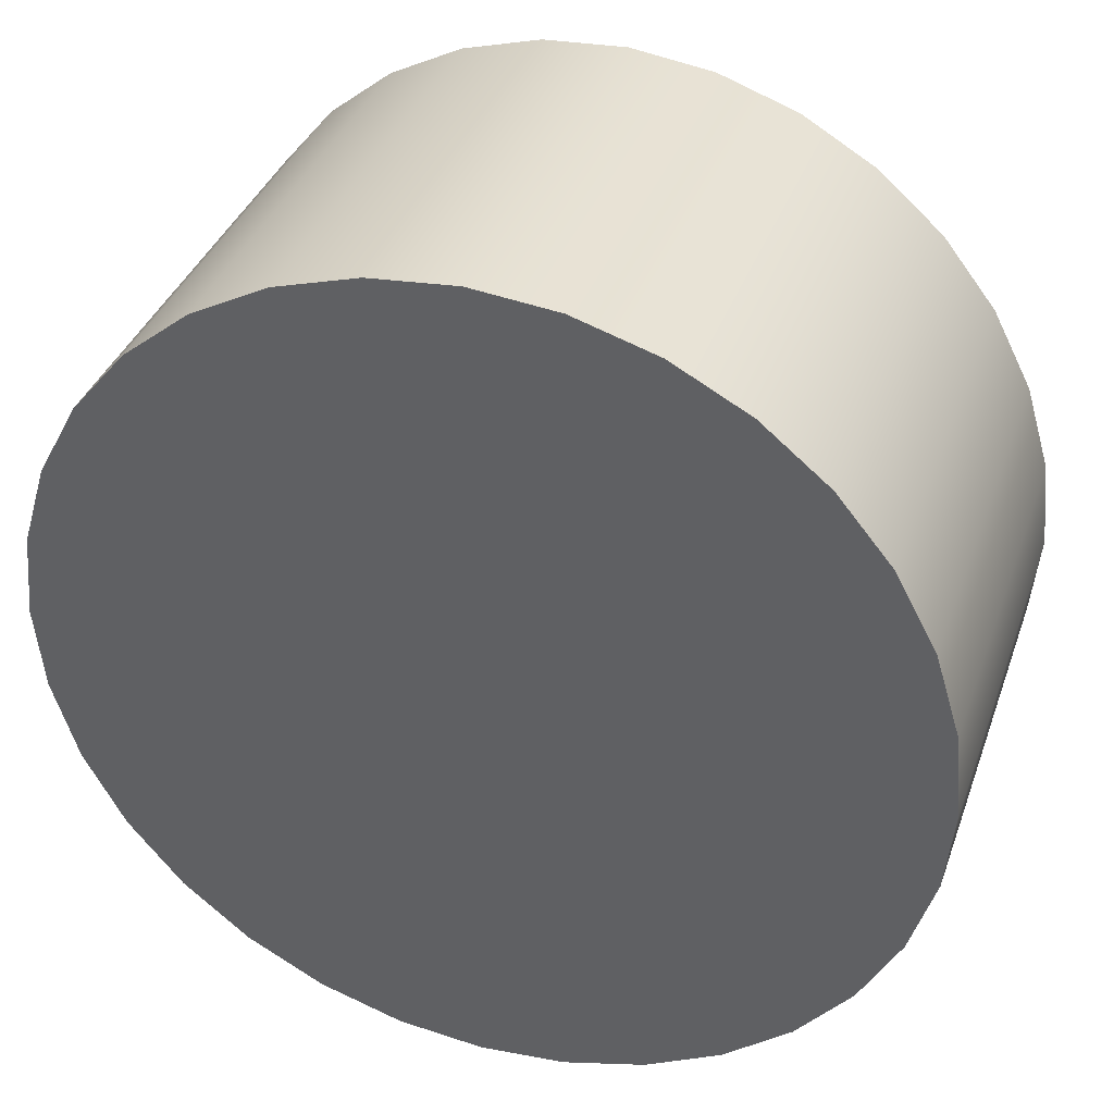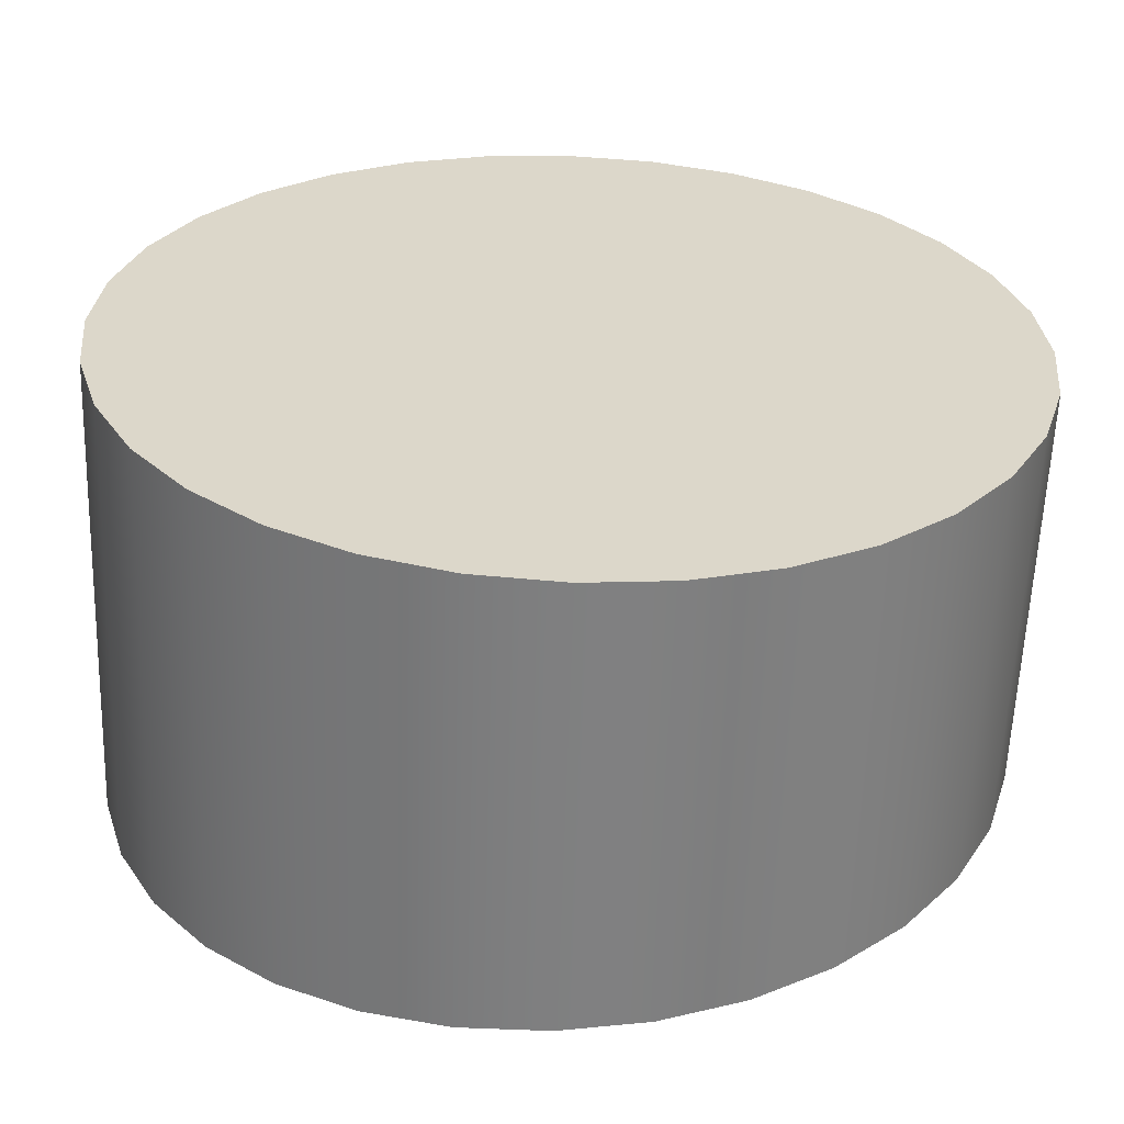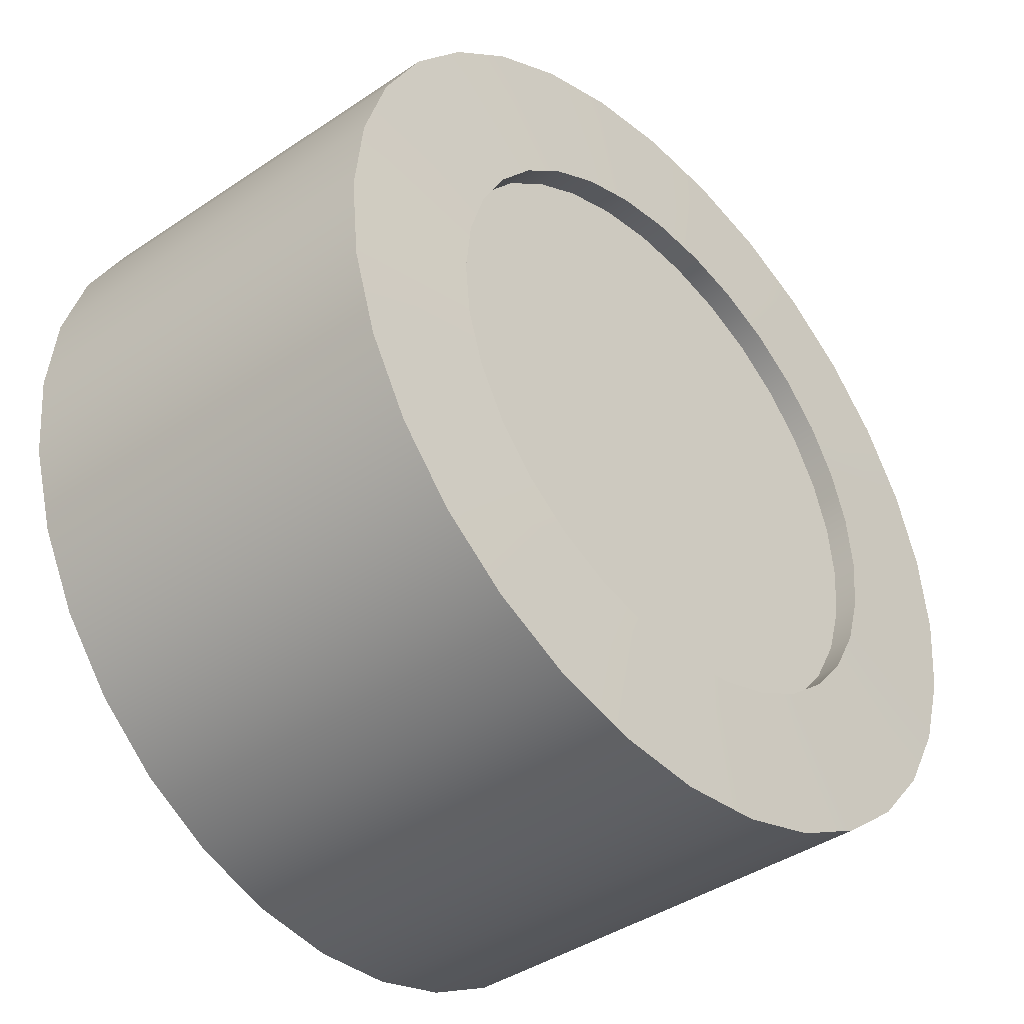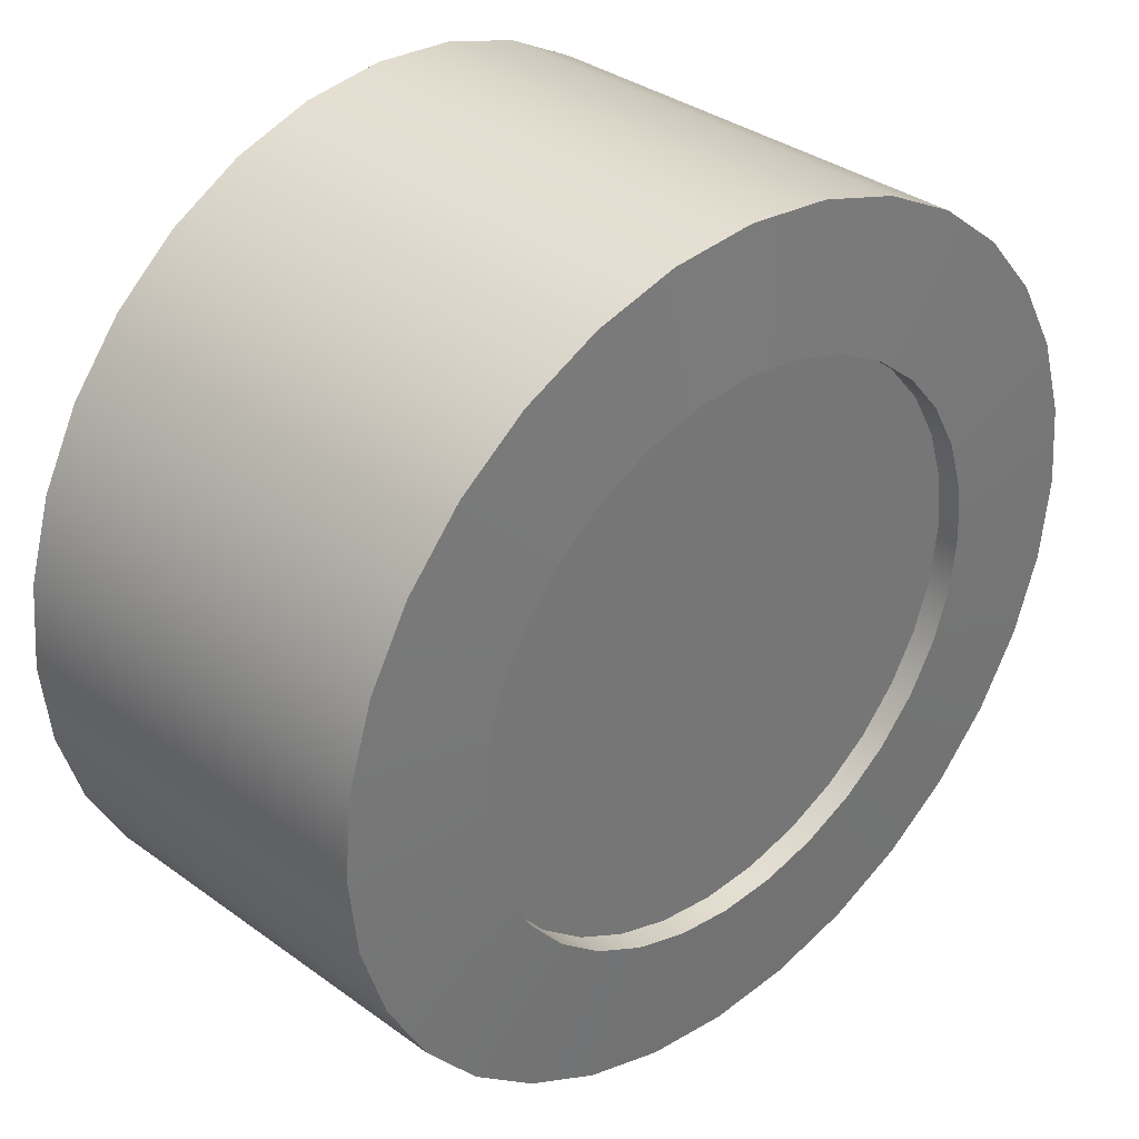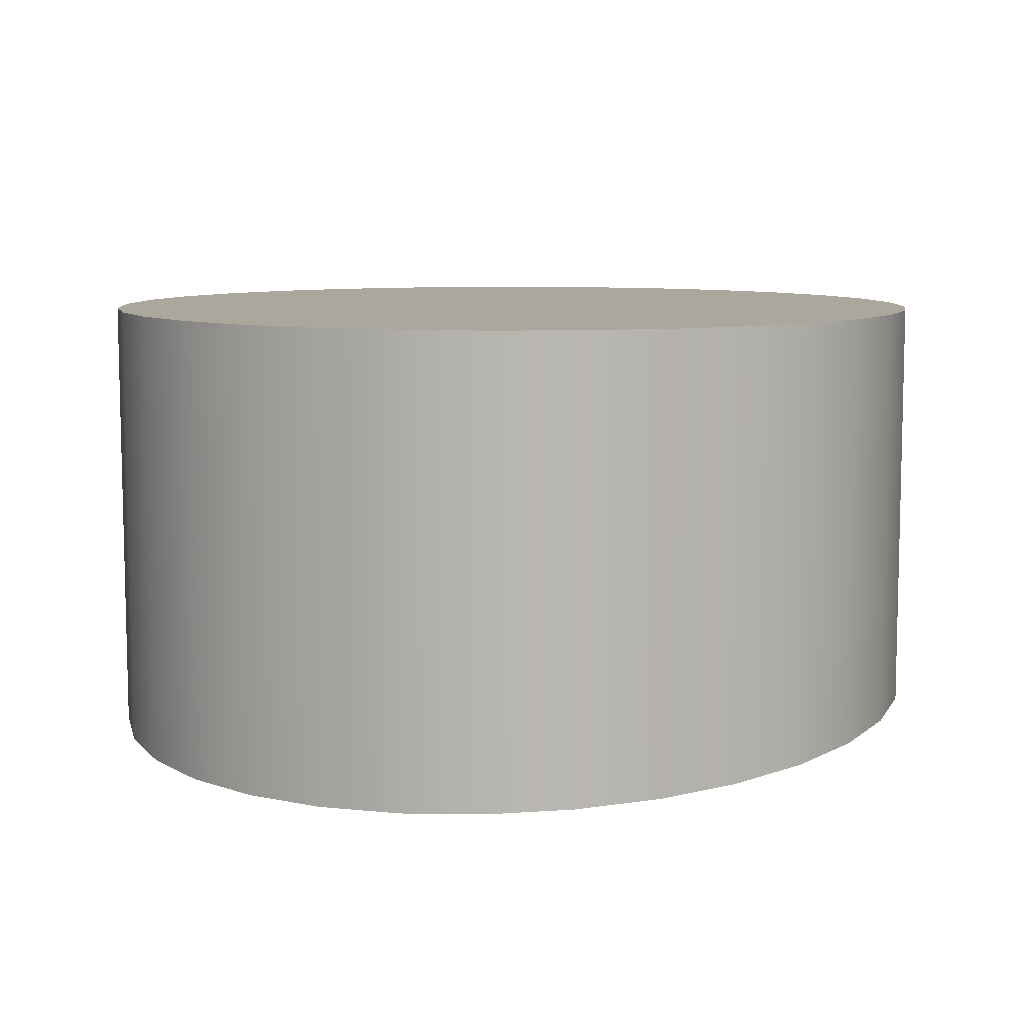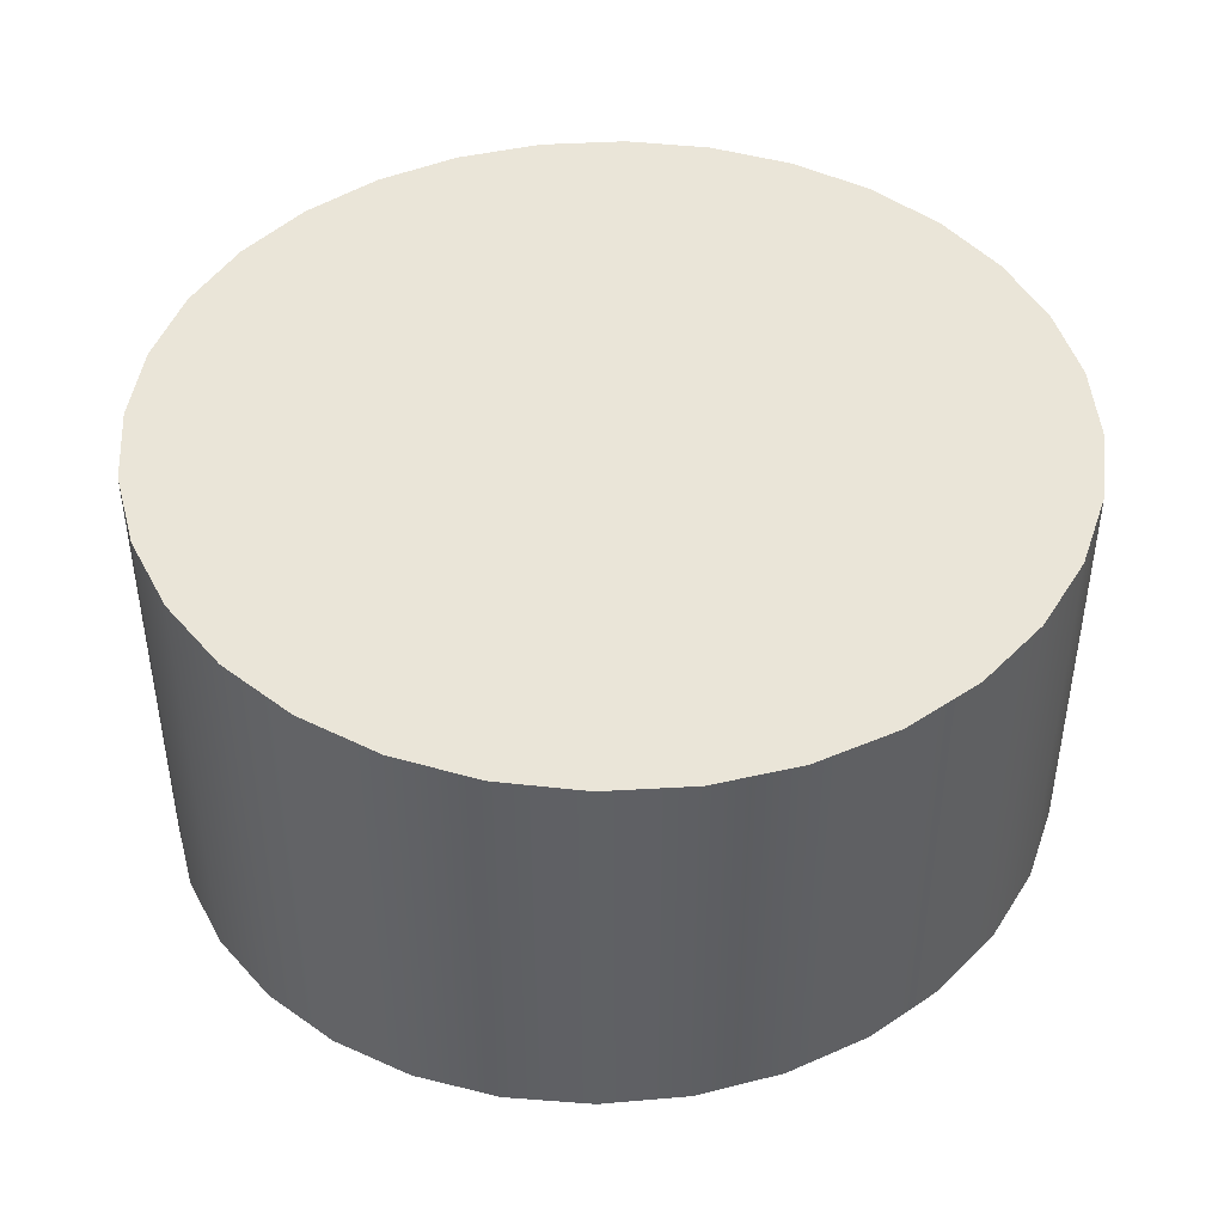
<metadata>
{"format":"obj","ext":"obj","renderer":"f3d","projection":"perspective","resolution":1024,"background":"white","views":[{"elev":37.2,"azim":-161.5,"up":"+Z"},{"elev":-59.9,"azim":177.9,"up":"+Z"},{"elev":-41.5,"azim":-50.8,"up":"+Z"},{"elev":35.1,"azim":-46.1,"up":"+Z"},{"elev":8.4,"azim":127.1,"up":"+Y"},{"elev":44.6,"azim":-133.2,"up":"+Y"}]}
</metadata>
<code>
o Cylinder
v -1.654 2.354 -0.06138
v -1.654 2.443 -0.06138
v -1.637 2.352 -0.05966
v -1.637 2.443 -0.05966
v -1.62 2.351 -0.05457
v -1.62 2.443 -0.05457
v -1.605 2.35 -0.04631
v -1.604 2.443 -0.04631
v -1.591 2.349 -0.0352
v -1.591 2.443 -0.0352
v -1.58 2.348 -0.02166
v -1.58 2.443 -0.02166
v -1.572 2.348 -0.006206
v -1.572 2.443 -0.006206
v -1.567 2.347 0.01056
v -1.566 2.443 0.01056
v -1.565 2.347 0.02799
v -1.565 2.443 0.02799
v -1.567 2.347 0.04543
v -1.566 2.443 0.04543
v -1.572 2.348 0.0622
v -1.572 2.443 0.0622
v -1.58 2.348 0.07765
v -1.58 2.443 0.07765
v -1.591 2.349 0.09119
v -1.591 2.443 0.09119
v -1.605 2.35 0.1023
v -1.604 2.443 0.1023
v -1.62 2.351 0.1106
v -1.62 2.443 0.1106
v -1.637 2.352 0.1157
v -1.637 2.443 0.1157
v -1.654 2.354 0.1174
v -1.654 2.443 0.1174
v -1.672 2.355 0.1157
v -1.672 2.443 0.1157
v -1.688 2.356 0.1106
v -1.688 2.443 0.1106
v -1.704 2.357 0.1023
v -1.704 2.443 0.1023
v -1.717 2.358 0.09119
v -1.717 2.443 0.09119
v -1.728 2.359 0.07765
v -1.728 2.443 0.07765
v -1.737 2.36 0.0622
v -1.737 2.443 0.0622
v -1.742 2.36 0.04543
v -1.742 2.443 0.04543
v -1.743 2.36 0.02799
v -1.743 2.443 0.02799
v -1.742 2.36 0.01056
v -1.742 2.443 0.01056
v -1.737 2.36 -0.006206
v -1.737 2.443 -0.006206
v -1.728 2.359 -0.02166
v -1.728 2.443 -0.02166
v -1.717 2.358 -0.0352
v -1.717 2.443 -0.0352
v -1.704 2.357 -0.04631
v -1.704 2.443 -0.04631
v -1.688 2.356 -0.05457
v -1.688 2.443 -0.05457
v -1.672 2.355 -0.05966
v -1.672 2.443 -0.05966
v -1.654 2.353 -0.03237
v -1.643 2.352 -0.03121
v -1.631 2.351 -0.02778
v -1.621 2.35 -0.0222
v -1.612 2.35 -0.01469
v -1.604 2.349 -0.005544
v -1.599 2.349 0.004893
v -1.595 2.349 0.01622
v -1.594 2.348 0.02799
v -1.595 2.349 0.03977
v -1.599 2.349 0.0511
v -1.604 2.349 0.06153
v -1.612 2.35 0.07068
v -1.621 2.35 0.07819
v -1.631 2.351 0.08377
v -1.643 2.352 0.0872
v -1.654 2.353 0.08836
v -1.666 2.354 0.0872
v -1.677 2.355 0.08377
v -1.688 2.355 0.07819
v -1.697 2.356 0.07068
v -1.704 2.357 0.06153
v -1.71 2.357 0.0511
v -1.713 2.357 0.03977
v -1.714 2.357 0.02799
v -1.713 2.357 0.01622
v -1.71 2.357 0.004893
v -1.704 2.357 -0.005544
v -1.697 2.356 -0.01469
v -1.688 2.355 -0.0222
v -1.677 2.355 -0.02778
v -1.666 2.354 -0.03121
v -1.654 2.358 -0.03237
v -1.642 2.357 -0.03121
v -1.631 2.356 -0.02778
v -1.62 2.355 -0.0222
v -1.611 2.355 -0.01469
v -1.604 2.354 -0.005544
v -1.598 2.354 0.004893
v -1.595 2.354 0.01622
v -1.594 2.354 0.02799
v -1.595 2.354 0.03977
v -1.598 2.354 0.0511
v -1.604 2.354 0.06153
v -1.611 2.355 0.07068
v -1.62 2.355 0.07819
v -1.631 2.356 0.08377
v -1.642 2.357 0.0872
v -1.654 2.358 0.08836
v -1.666 2.359 0.0872
v -1.677 2.36 0.08377
v -1.687 2.36 0.07819
v -1.696 2.361 0.07068
v -1.704 2.362 0.06153
v -1.71 2.362 0.0511
v -1.713 2.362 0.03977
v -1.714 2.362 0.02799
v -1.713 2.362 0.01622
v -1.71 2.362 0.004893
v -1.704 2.362 -0.005544
v -1.696 2.361 -0.01469
v -1.687 2.36 -0.0222
v -1.677 2.36 -0.02778
v -1.666 2.359 -0.03121
f 1 2 4 3
f 3 4 6 5
f 5 6 8 7
f 7 8 10 9
f 9 10 12 11
f 11 12 14 13
f 13 14 16 15
f 15 16 18 17
f 17 18 20 19
f 19 20 22 21
f 21 22 24 23
f 23 24 26 25
f 25 26 28 27
f 27 28 30 29
f 29 30 32 31
f 31 32 34 33
f 33 34 36 35
f 35 36 38 37
f 37 38 40 39
f 39 40 42 41
f 41 42 44 43
f 43 44 46 45
f 45 46 48 47
f 47 48 50 49
f 49 50 52 51
f 51 52 54 53
f 53 54 56 55
f 55 56 58 57
f 57 58 60 59
f 59 60 62 61
f 4 2 64 62 60 58 56 54 52 50 48 46 44 42 40 38 36 34 32 30 28 26 24 22 20 18 16 14 12 10 8 6
f 61 62 64 63
f 63 64 2 1
f 3 5 67 66
f 66 67 99 98
f 21 23 76 75
f 39 41 85 84
f 57 59 94 93
f 13 15 72 71
f 31 33 81 80
f 49 51 90 89
f 5 7 68 67
f 23 25 77 76
f 41 43 86 85
f 59 61 95 94
f 15 17 73 72
f 33 35 82 81
f 51 53 91 90
f 7 9 69 68
f 25 27 78 77
f 43 45 87 86
f 61 63 96 95
f 17 19 74 73
f 35 37 83 82
f 53 55 92 91
f 9 11 70 69
f 27 29 79 78
f 45 47 88 87
f 1 3 66 65
f 63 1 65 96
f 19 21 75 74
f 37 39 84 83
f 55 57 93 92
f 11 13 71 70
f 29 31 80 79
f 47 49 89 88
f 97 98 99 100 101 102 103 104 105 106 107 108 109 110 111 112 113 114 115 116 117 118 119 120 121 122 123 124 125 126 127 128
f 93 94 126 125
f 80 81 113 112
f 67 68 100 99
f 94 95 127 126
f 81 82 114 113
f 68 69 101 100
f 95 96 128 127
f 82 83 115 114
f 69 70 102 101
f 96 65 97 128
f 83 84 116 115
f 70 71 103 102
f 84 85 117 116
f 71 72 104 103
f 85 86 118 117
f 72 73 105 104
f 86 87 119 118
f 73 74 106 105
f 87 88 120 119
f 74 75 107 106
f 88 89 121 120
f 75 76 108 107
f 89 90 122 121
f 76 77 109 108
f 90 91 123 122
f 77 78 110 109
f 91 92 124 123
f 78 79 111 110
f 65 66 98 97
f 92 93 125 124
f 79 80 112 111

</code>
